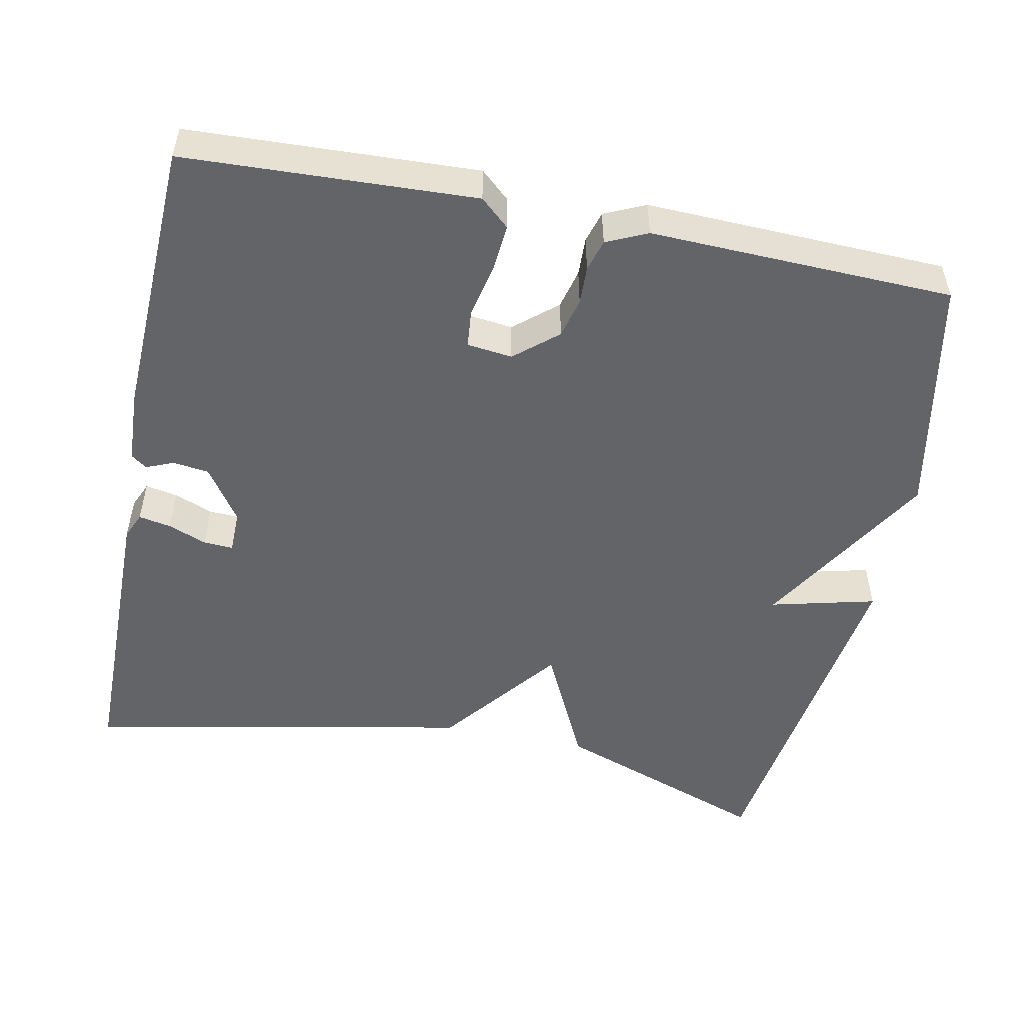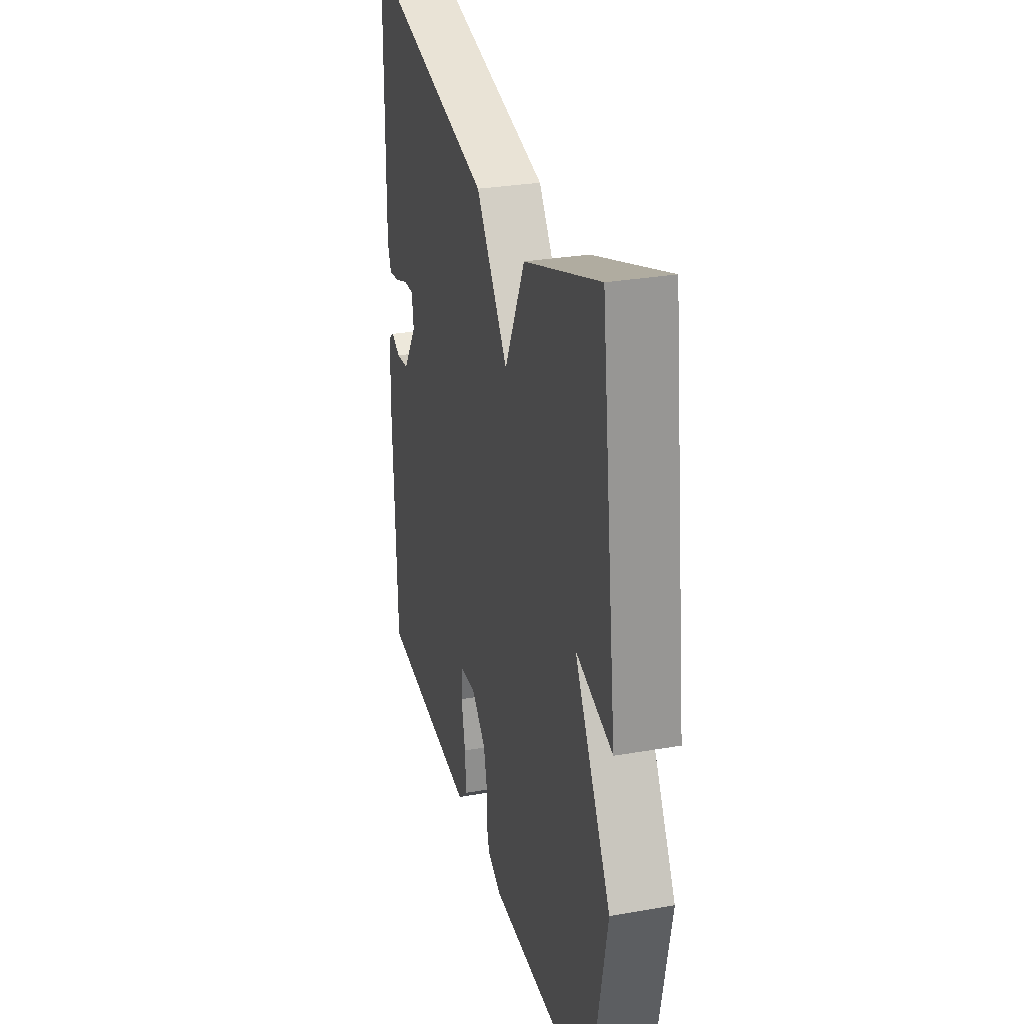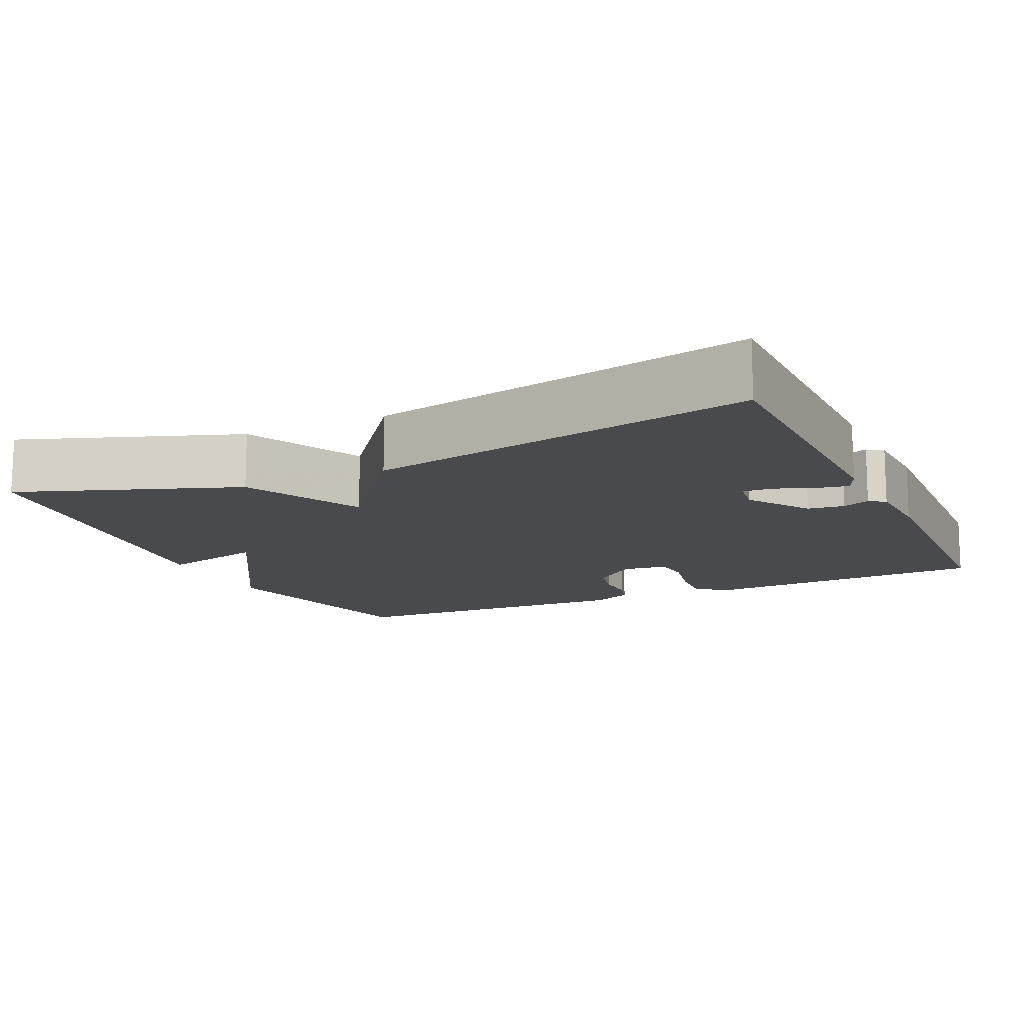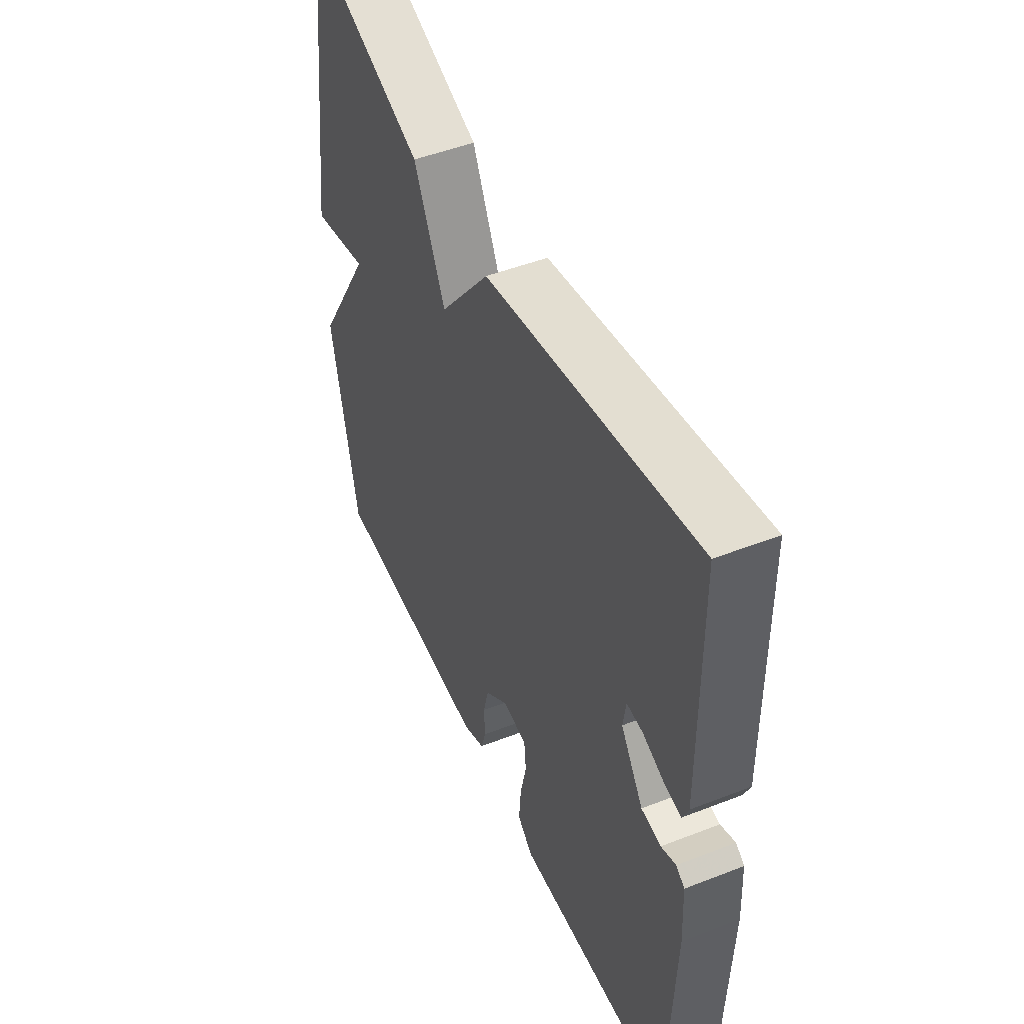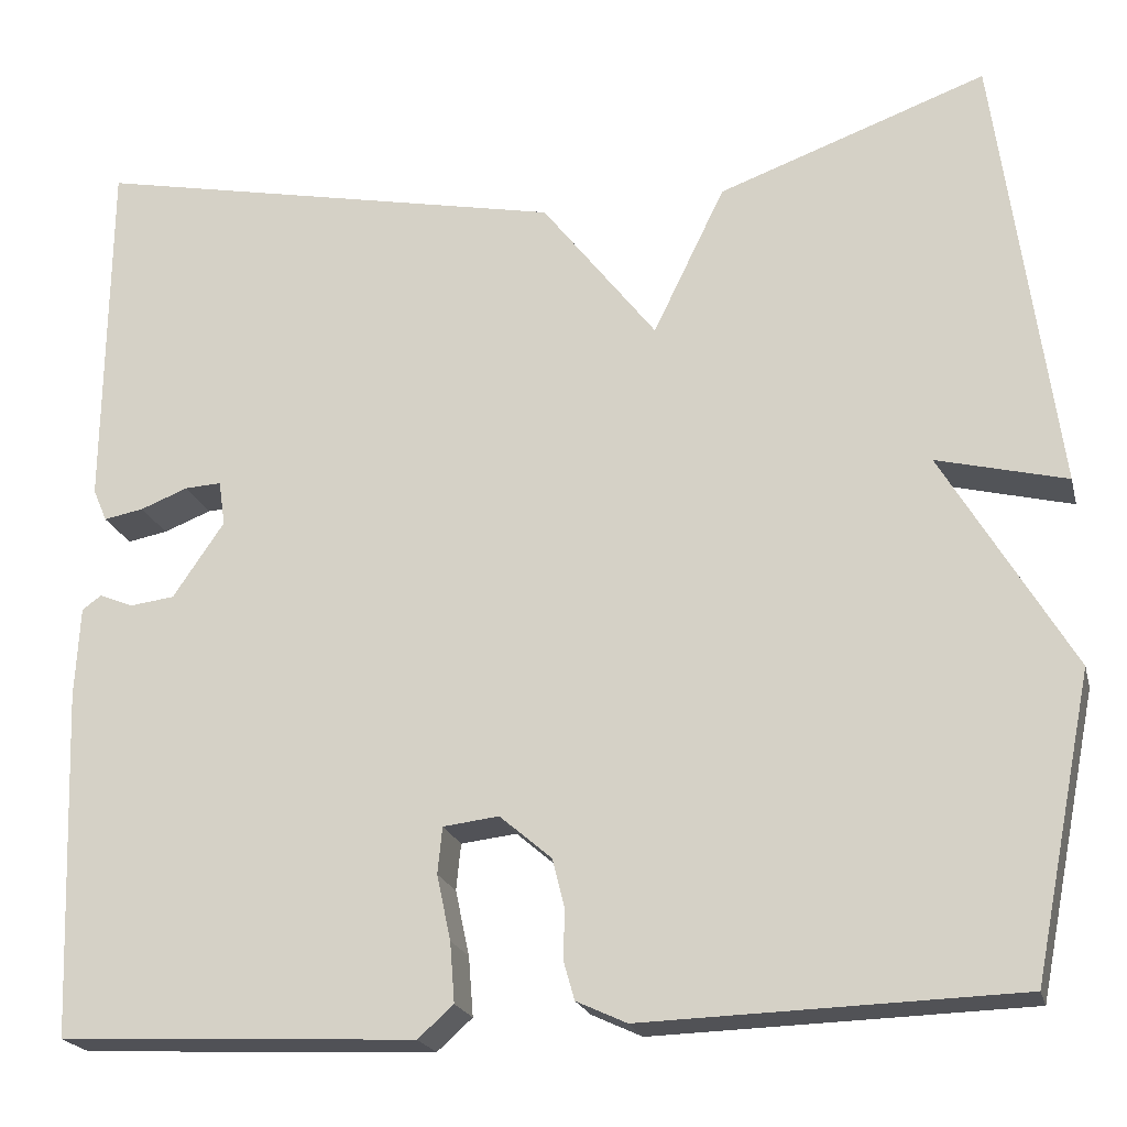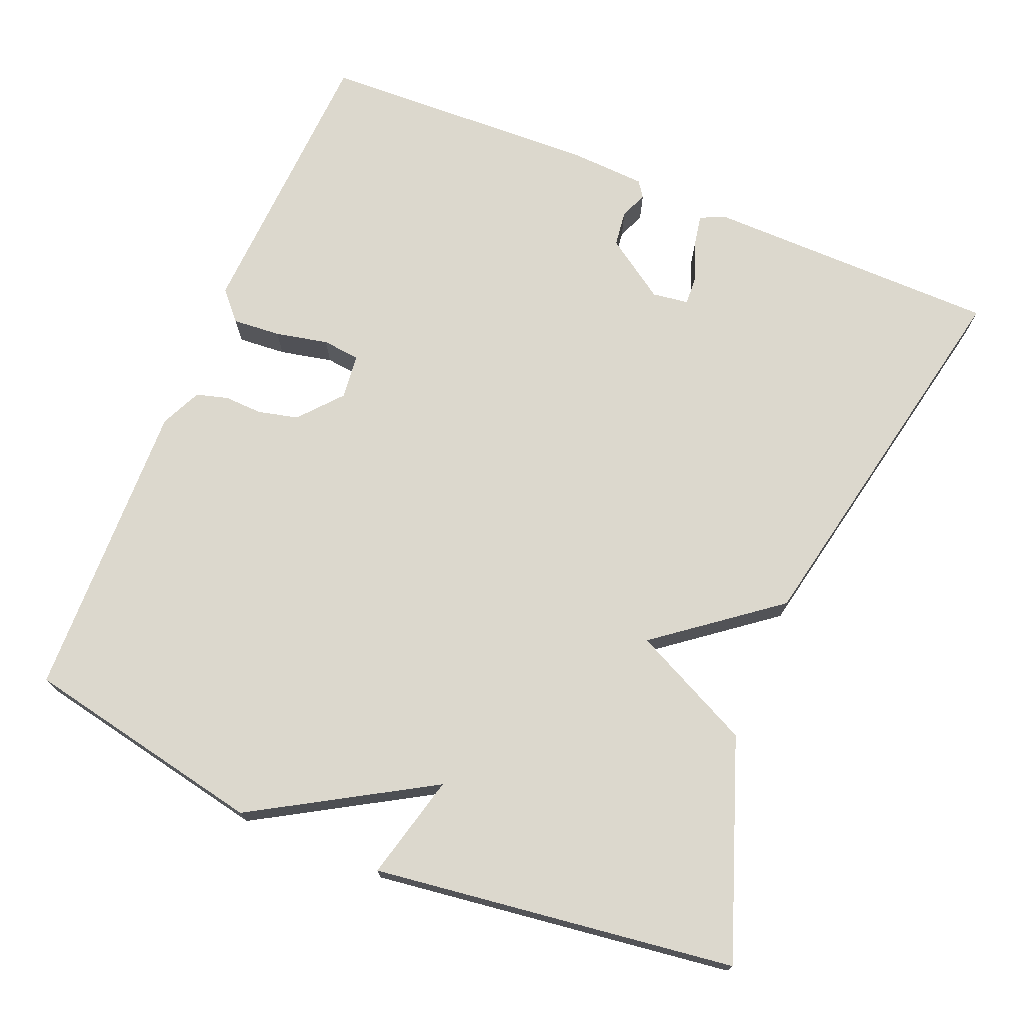
<metadata>
{"format":"obj","ext":"obj","renderer":"f3d","projection":"perspective","resolution":1024,"background":"white","views":[{"elev":-51.2,"azim":168.4,"up":"+Y"},{"elev":29.9,"azim":-104.3,"up":"+Z"},{"elev":-13.2,"azim":24.9,"up":"+Y"},{"elev":49.1,"azim":66.6,"up":"+Z"},{"elev":-20.9,"azim":-166.3,"up":"+Z"},{"elev":72.5,"azim":-67.5,"up":"+Y"}]}
</metadata>
<code>
v 0.5 0.07 -0.5
v 0.117 0.07 -0.518
v 0.079 0.07 -0.484
v 0.084 0.07 -0.42
v 0.099 0.07 -0.35
v 0.094 0.07 -0.3
v 0.034 0.07 -0.293
v -0.022 0.07 -0.341
v -0.035 0.07 -0.394
v -0.033 0.07 -0.445
v -0.045 0.07 -0.487
v -0.099 0.07 -0.512
v -0.5 0.07 -0.5
v -0.564 0.07 -0.179
v -0.425 0.07 0.056
v -0.564 0.07 0.021
v -0.5 0.07 0.5
v -0.212 0.07 0.396
v -0.135 0.07 0.237
v -0.012 0.07 0.396
v 0.5 0.07 0.5
v 0.504 0.07 0.112
v 0.489 0.07 0.077
v 0.446 0.07 0.085
v 0.395 0.07 0.105
v 0.356 0.07 0.107
v 0.349 0.07 0.059
v 0.404 0.07 -0.022
v 0.452 0.07 -0.028
v 0.488 0.07 -0.013
v 0.509 0.07 -0.028
v 0.514 0.07 -0.126
v 0.5 0 -0.5
v 0.117 0 -0.518
v 0.079 0 -0.484
v 0.084 0 -0.42
v 0.099 0 -0.35
v 0.094 0 -0.3
v 0.034 0 -0.293
v -0.022 0 -0.341
v -0.035 0 -0.394
v -0.033 0 -0.445
v -0.045 0 -0.487
v -0.099 0 -0.512
v -0.5 0 -0.5
v -0.564 0 -0.179
v -0.425 0 0.056
v -0.564 0 0.021
v -0.5 0 0.5
v -0.212 0 0.396
v -0.135 0 0.237
v -0.012 0 0.396
v 0.5 0 0.5
v 0.504 0 0.112
v 0.489 0 0.077
v 0.446 0 0.085
v 0.395 0 0.105
v 0.356 0 0.107
v 0.349 0 0.059
v 0.404 0 -0.022
v 0.452 0 -0.028
v 0.488 0 -0.013
v 0.509 0 -0.028
v 0.514 0 -0.126
f 3 4 5
f 2 3 5
f 1 2 5
f 32 1 5
f 31 32 5
f 30 31 5
f 29 30 5
f 28 29 5 6
f 27 28 6 7
f 26 27 7 8
f 23 24 25
f 22 23 25
f 21 22 25
f 20 21 25
f 19 20 25 26
f 17 18 19
f 16 17 19
f 15 16 19
f 14 15 19
f 13 14 19
f 12 13 19
f 11 12 19
f 10 11 19
f 9 10 19
f 8 9 19
f 8 19 26
f 37 36 35
f 37 35 34
f 37 34 33
f 37 33 64
f 37 64 63
f 37 63 62
f 37 62 61
f 38 37 61 60
f 39 38 60 59
f 40 39 59 58
f 57 56 55
f 57 55 54
f 57 54 53
f 57 53 52
f 58 57 52 51
f 51 50 49
f 51 49 48
f 51 48 47
f 51 47 46
f 51 46 45
f 51 45 44
f 51 44 43
f 51 43 42
f 51 42 41
f 51 41 40
f 58 51 40
f 1 33 34 2
f 2 34 35 3
f 3 35 36 4
f 4 36 37 5
f 5 37 38 6
f 6 38 39 7
f 7 39 40 8
f 8 40 41 9
f 9 41 42 10
f 10 42 43 11
f 11 43 44 12
f 12 44 45 13
f 13 45 46 14
f 14 46 47 15
f 15 47 48 16
f 16 48 49 17
f 17 49 50 18
f 18 50 51 19
f 19 51 52 20
f 20 52 53 21
f 21 53 54 22
f 22 54 55 23
f 23 55 56 24
f 24 56 57 25
f 25 57 58 26
f 26 58 59 27
f 27 59 60 28
f 28 60 61 29
f 29 61 62 30
f 30 62 63 31
f 31 63 64 32
f 32 64 33 1

</code>
